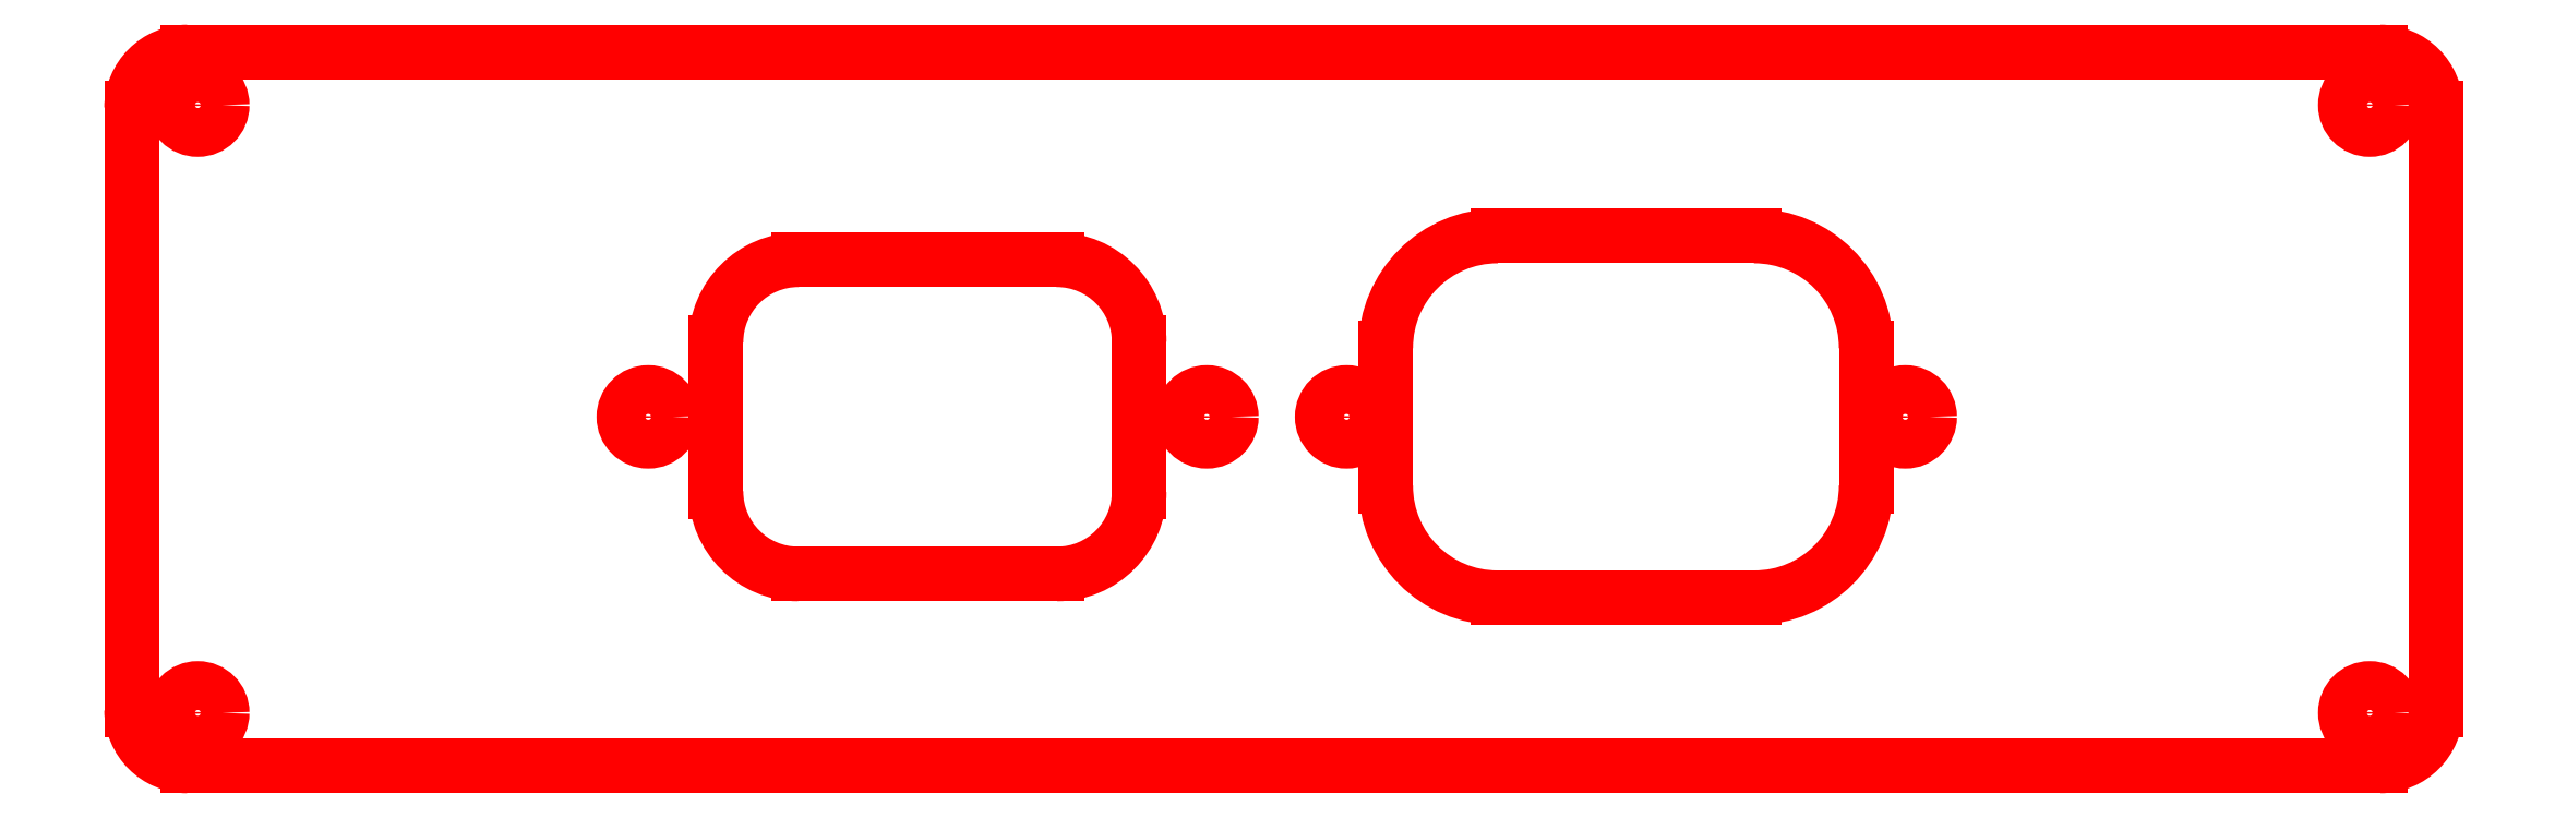
<metadata>
{"format":"dxf","ext":"dxf","renderer":"ezdxf+matplotlib","layout":"modelspace","background":"white","min_lineweight":24,"dpi":150}
</metadata>
<code>
0
SECTION
2
ENTITIES
0
CIRCLE
8
cut
10
77
20
25
40
1.75
0
CIRCLE
8
cut
10
87
20
25
40
1.75
0
CIRCLE
8
cut
10
37
20
25
40
1.75
0
CIRCLE
8
cut
10
127
20
25
40
1.75
0
ARC
8
cut
10
47.75
20
19.65
40
5.9
50
180
51
270
0
ARC
8
cut
10
66.25
20
19.65
40
5.9
50
270
51
0
0
ARC
8
cut
10
66.25
20
30.35
40
5.9
50
0
51
90
0
ARC
8
cut
10
47.75
20
30.35
40
5.9
50
90
51
180
0
ARC
8
cut
10
97.8
20
20.05
40
8
50
180
51
270
0
ARC
8
cut
10
97.8
20
29.95
40
8
50
90
51
180
0
ARC
8
cut
10
116.2
20
20.05
40
8
50
270
51
0
0
ARC
8
cut
10
116.2
20
29.95
40
8
50
0
51
90
0
LINE
8
cut
10
47.75
20
13.75
11
66.25
21
13.75
0
LINE
8
cut
10
47.75
20
36.25
11
66.25
21
36.25
0
LINE
8
cut
10
41.85
20
19.65
11
41.85
21
30.35
0
LINE
8
cut
10
72.15
20
19.65
11
72.15
21
30.35
0
LINE
8
cut
10
97.8
20
12.05
11
116.2
21
12.05
0
LINE
8
cut
10
97.8
20
37.95
11
116.2
21
37.95
0
LINE
8
cut
10
89.8
20
20.05
11
89.8
21
29.95
0
LINE
8
cut
10
124.2
20
20.05
11
124.2
21
29.95
0
INSERT
8
cut
2
plate-0
10
0
20
0
30
0
41
1
42
1
43
0
50
0
70
1
71
1
44
0
45
0
0
ENDSEC
0
EOF

</code>
